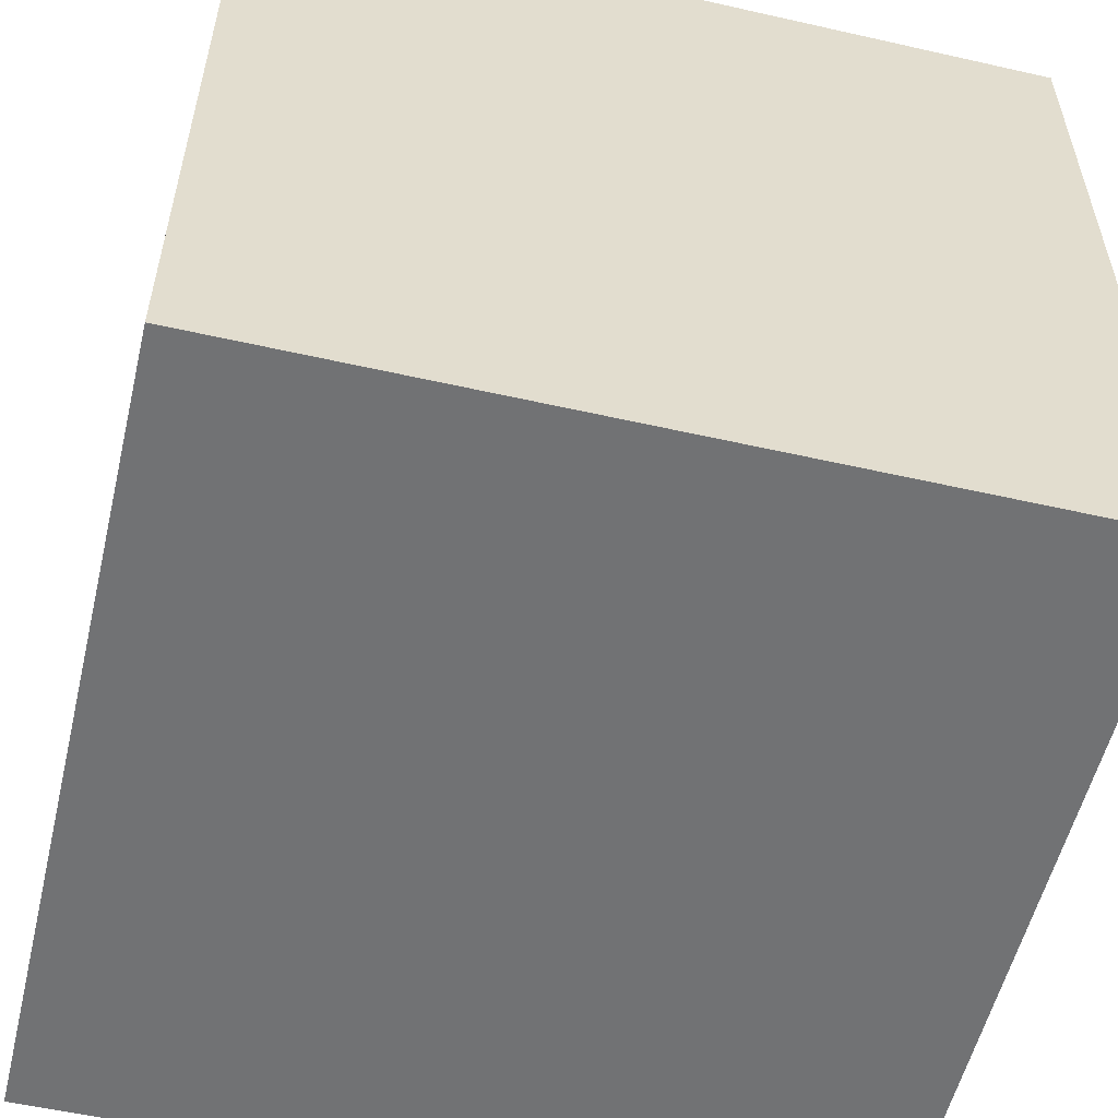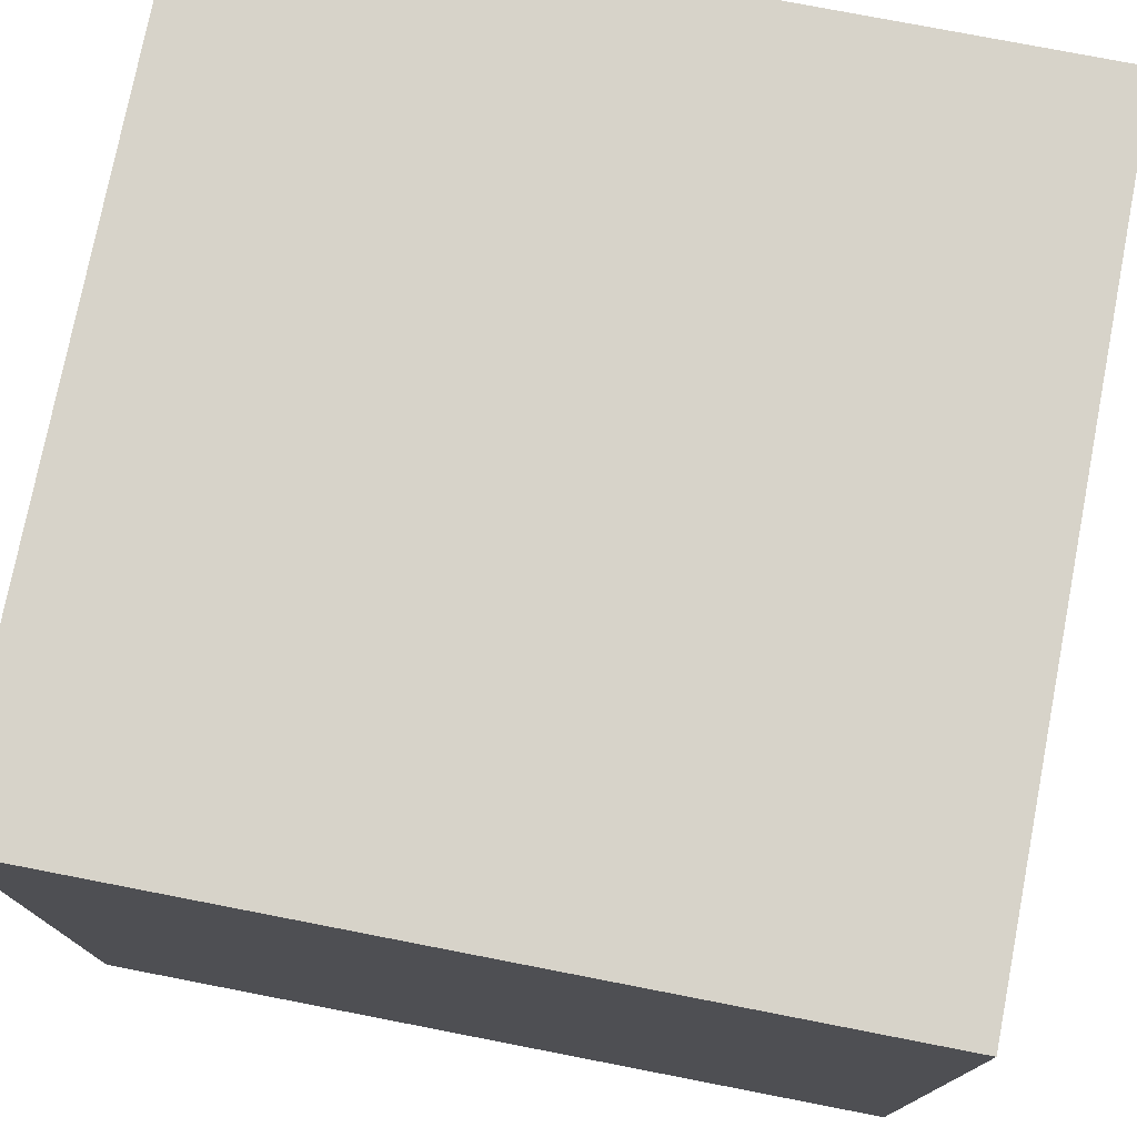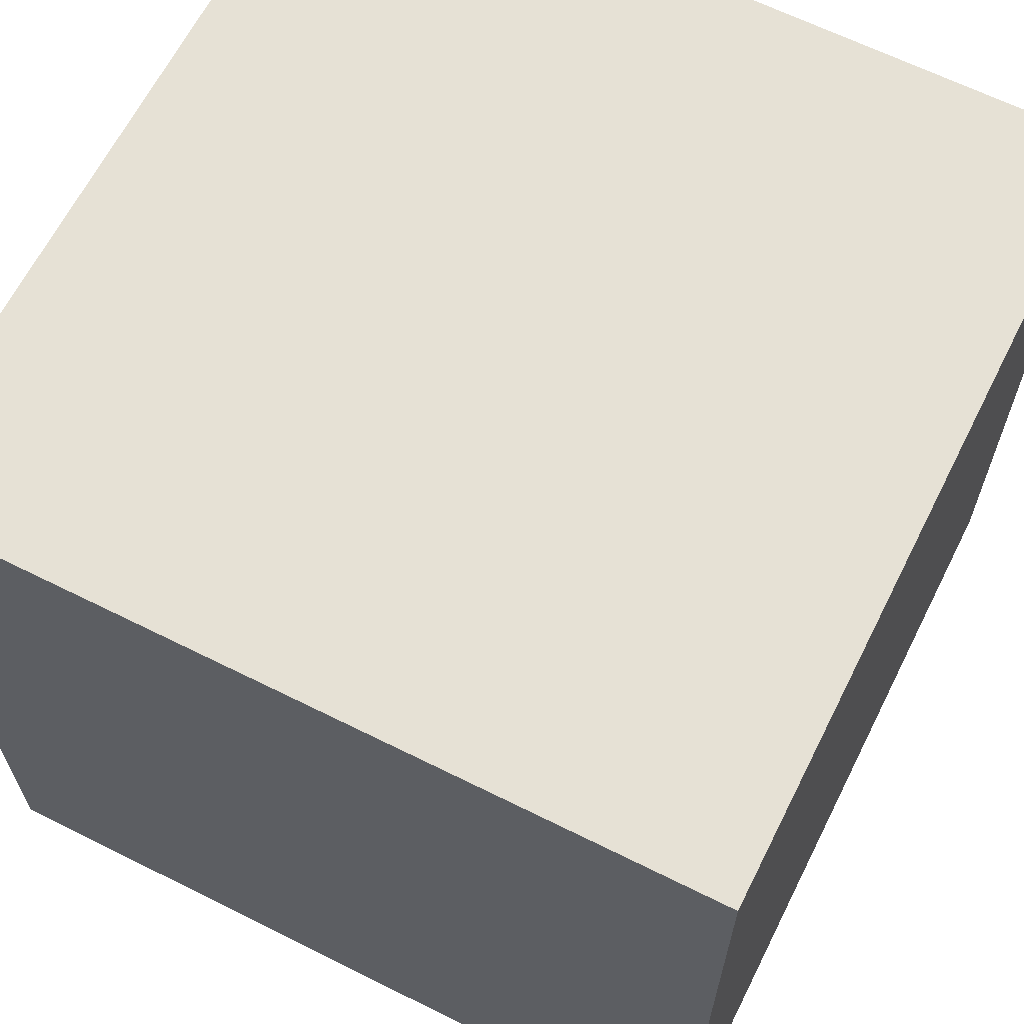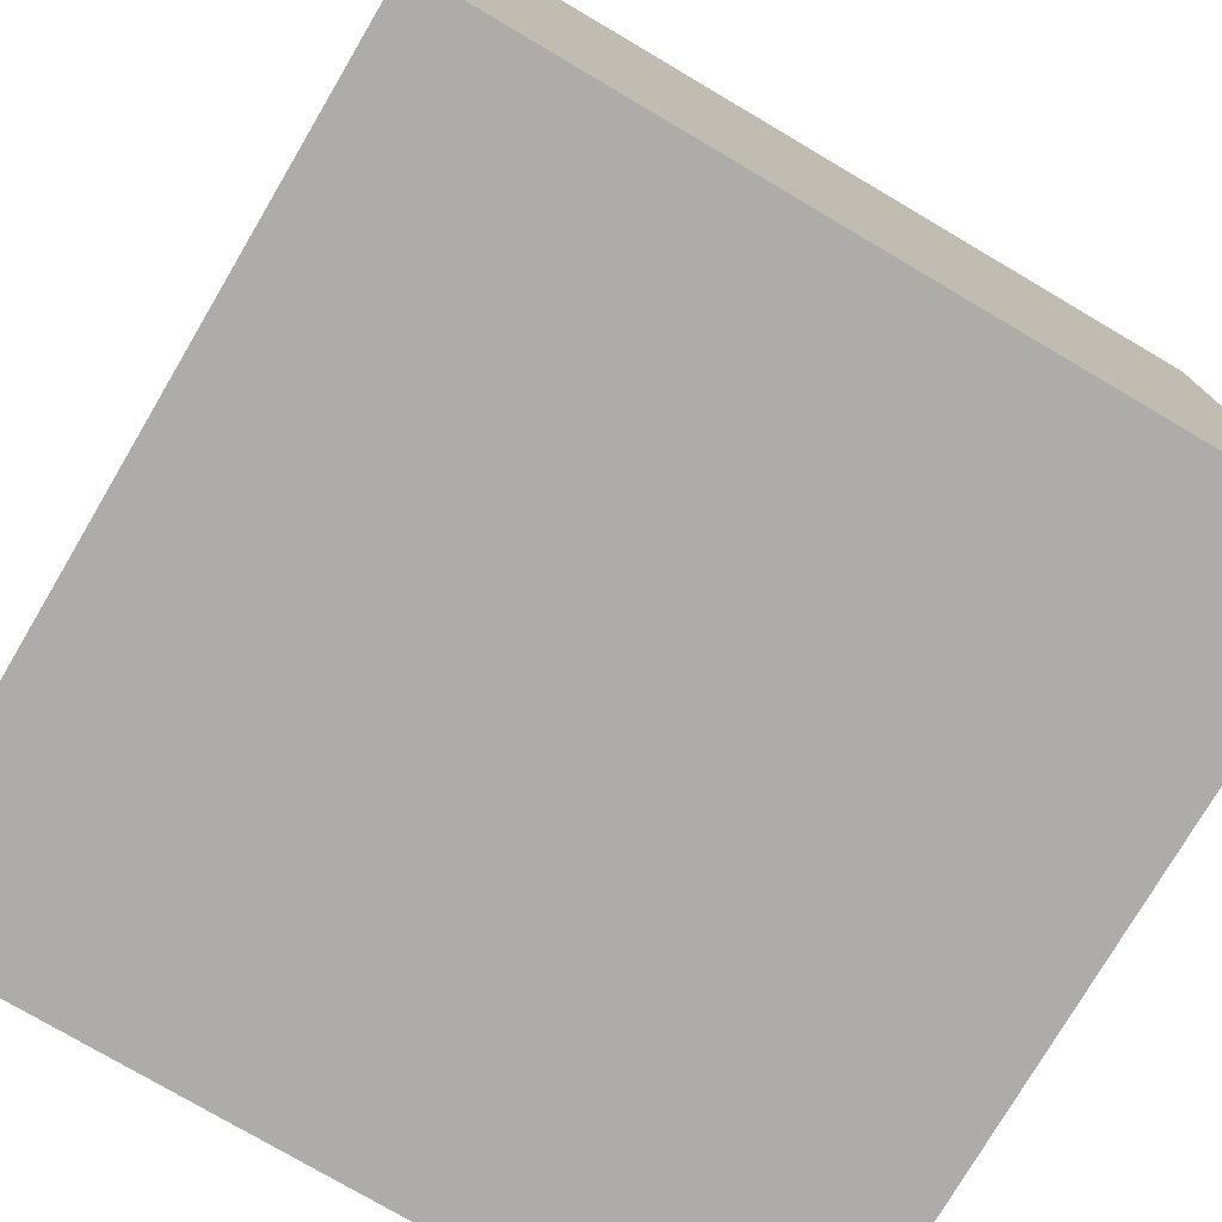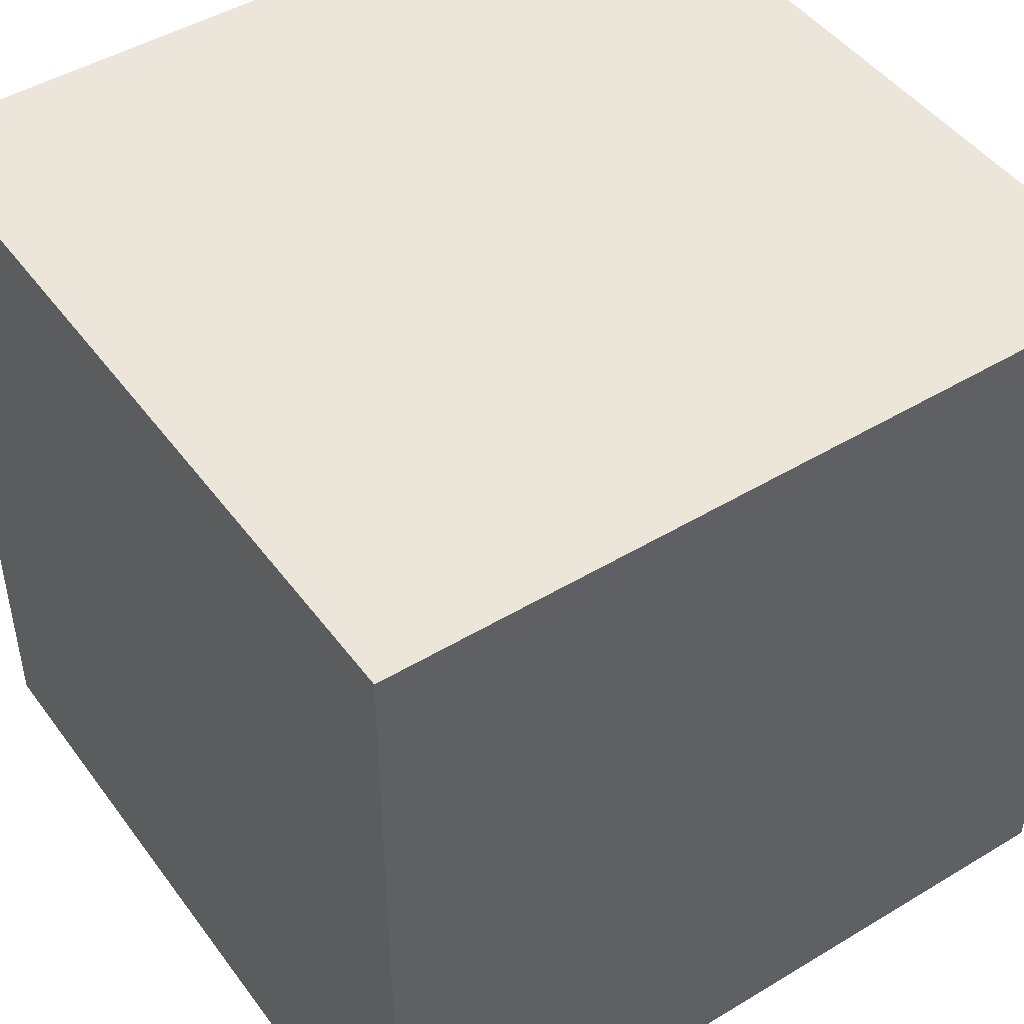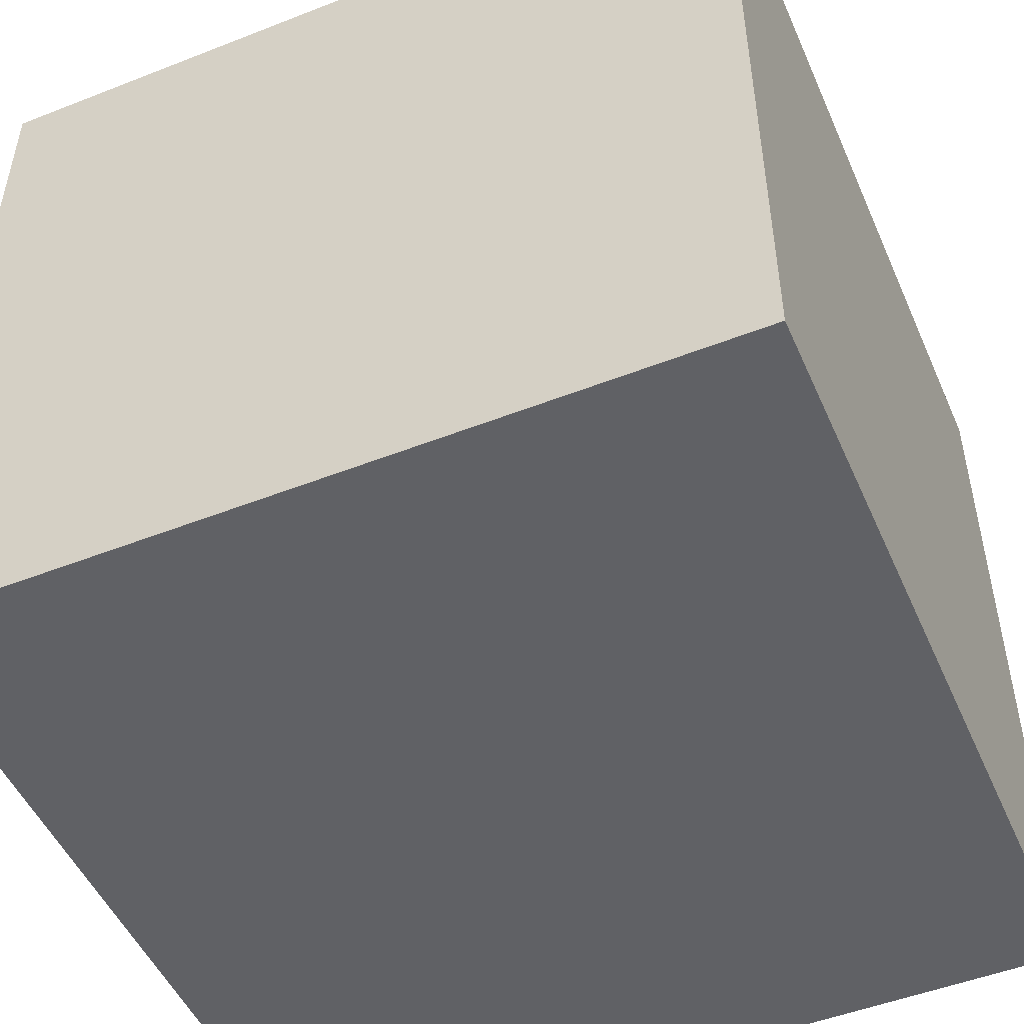
<metadata>
{"format":"obj","ext":"obj","renderer":"f3d","projection":"perspective","resolution":1024,"background":"white","views":[{"elev":-55.4,"azim":76.6,"up":"+Z"},{"elev":76.3,"azim":101.0,"up":"+Y"},{"elev":64.6,"azim":26.7,"up":"+Y"},{"elev":-76.8,"azim":-30.5,"up":"+Y"},{"elev":46.7,"azim":145.6,"up":"+Z"},{"elev":-50.1,"azim":113.3,"up":"+Y"}]}
</metadata>
<code>
v 0 0 0
v 0 0 1
v 0 1 1
v 0 1 0
v 1 0 0
v 1 1 0
v 1 0 1
v 1 1 1
v 0 0 0.5
v 0 0.5 1
v 0 1 0.5
v 0 0.5 0
v 0 0.5 0.5
v 0.5 0 0
v 0.5 1 0
v 1 0.5 0
v 0.5 0.5 0
v 1 0 0.5
v 1 1 0.5
v 1 0.5 1
v 1 0.5 0.5
v 0.5 0 1
v 0.5 1 1
v 0.5 0.5 1
v 0.5 1 0.5
v 0.5 0 0.5
v 0 0 0.25
v 0 0.25 0.5
v 0 0.5 0.25
v 0 0.25 0
v 0 0.25 0.25
v 0 0 0.75
v 0 0.25 1
v 0 0.5 0.75
v 0 0.25 0.75
v 0 0.75 1
v 0 1 0.75
v 0 0.75 0.5
v 0 0.75 0.75
v 0 1 0.25
v 0 0.75 0
v 0 0.75 0.25
v 0.75 0 0
v 0.5 0.25 0
v 0.75 0.5 0
v 1 0.25 0
v 0.75 0.25 0
v 0.25 0 0
v 0.25 0.5 0
v 0.25 0.25 0
v 0.25 1 0
v 0.5 0.75 0
v 0.25 0.75 0
v 0.75 1 0
v 1 0.75 0
v 0.75 0.75 0
v 1 0 0.75
v 1 0.25 0.5
v 1 0.5 0.75
v 1 0.25 1
v 1 0.25 0.75
v 1 0 0.25
v 1 0.5 0.25
v 1 0.25 0.25
v 1 1 0.25
v 1 0.75 0.5
v 1 0.75 0.25
v 1 1 0.75
v 1 0.75 1
v 1 0.75 0.75
v 0.25 0 1
v 0.5 0.25 1
v 0.25 0.5 1
v 0.25 0.25 1
v 0.75 0 1
v 0.75 0.5 1
v 0.75 0.25 1
v 0.75 1 1
v 0.5 0.75 1
v 0.75 0.75 1
v 0.25 1 1
v 0.25 0.75 1
v 0.5 1 0.25
v 0.75 1 0.5
v 0.75 1 0.25
v 0.25 1 0.5
v 0.25 1 0.25
v 0.5 1 0.75
v 0.25 1 0.75
v 0.75 1 0.75
v 0.5 0 0.75
v 0.75 0 0.5
v 0.75 0 0.75
v 0.25 0 0.5
v 0.25 0 0.75
v 0.5 0 0.25
v 0.25 0 0.25
v 0.75 0 0.25
f 1 27 30
f 31 30 27
f 27 9 31
f 28 31 9
f 31 28 29
f 13 29 28
f 30 31 12
f 29 12 31
f 9 32 28
f 35 28 32
f 32 2 35
f 33 35 2
f 35 33 34
f 10 34 33
f 28 35 13
f 34 13 35
f 13 34 38
f 39 38 34
f 34 10 39
f 36 39 10
f 39 36 37
f 3 37 36
f 38 39 11
f 37 11 39
f 12 29 41
f 42 41 29
f 29 13 42
f 38 42 13
f 42 38 40
f 11 40 38
f 41 42 4
f 40 4 42
f 5 43 46
f 47 46 43
f 43 14 47
f 44 47 14
f 47 44 45
f 17 45 44
f 46 47 16
f 45 16 47
f 14 48 44
f 50 44 48
f 48 1 50
f 30 50 1
f 50 30 49
f 12 49 30
f 44 50 17
f 49 17 50
f 17 49 52
f 53 52 49
f 49 12 53
f 41 53 12
f 53 41 51
f 4 51 41
f 52 53 15
f 51 15 53
f 16 45 55
f 56 55 45
f 45 17 56
f 52 56 17
f 56 52 54
f 15 54 52
f 55 56 6
f 54 6 56
f 7 57 60
f 61 60 57
f 57 18 61
f 58 61 18
f 61 58 59
f 21 59 58
f 60 61 20
f 59 20 61
f 18 62 58
f 64 58 62
f 62 5 64
f 46 64 5
f 64 46 63
f 16 63 46
f 58 64 21
f 63 21 64
f 21 63 66
f 67 66 63
f 63 16 67
f 55 67 16
f 67 55 65
f 6 65 55
f 66 67 19
f 65 19 67
f 20 59 69
f 70 69 59
f 59 21 70
f 66 70 21
f 70 66 68
f 19 68 66
f 69 70 8
f 68 8 70
f 2 71 33
f 74 33 71
f 71 22 74
f 72 74 22
f 74 72 73
f 24 73 72
f 33 74 10
f 73 10 74
f 22 75 72
f 77 72 75
f 75 7 77
f 60 77 7
f 77 60 76
f 20 76 60
f 72 77 24
f 76 24 77
f 24 76 79
f 80 79 76
f 76 20 80
f 69 80 20
f 80 69 78
f 8 78 69
f 79 80 23
f 78 23 80
f 10 73 36
f 82 36 73
f 73 24 82
f 79 82 24
f 82 79 81
f 23 81 79
f 36 82 3
f 81 3 82
f 6 54 65
f 85 65 54
f 54 15 85
f 83 85 15
f 85 83 84
f 25 84 83
f 65 85 19
f 84 19 85
f 15 51 83
f 87 83 51
f 51 4 87
f 40 87 4
f 87 40 86
f 11 86 40
f 83 87 25
f 86 25 87
f 25 86 88
f 89 88 86
f 86 11 89
f 37 89 11
f 89 37 81
f 3 81 37
f 88 89 23
f 81 23 89
f 19 84 68
f 90 68 84
f 84 25 90
f 88 90 25
f 90 88 78
f 23 78 88
f 68 90 8
f 78 8 90
f 7 75 57
f 93 57 75
f 75 22 93
f 91 93 22
f 93 91 92
f 26 92 91
f 57 93 18
f 92 18 93
f 22 71 91
f 95 91 71
f 71 2 95
f 32 95 2
f 95 32 94
f 9 94 32
f 91 95 26
f 94 26 95
f 26 94 96
f 97 96 94
f 94 9 97
f 27 97 9
f 97 27 48
f 1 48 27
f 96 97 14
f 48 14 97
f 18 92 62
f 98 62 92
f 92 26 98
f 96 98 26
f 98 96 43
f 14 43 96
f 62 98 5
f 43 5 98

</code>
